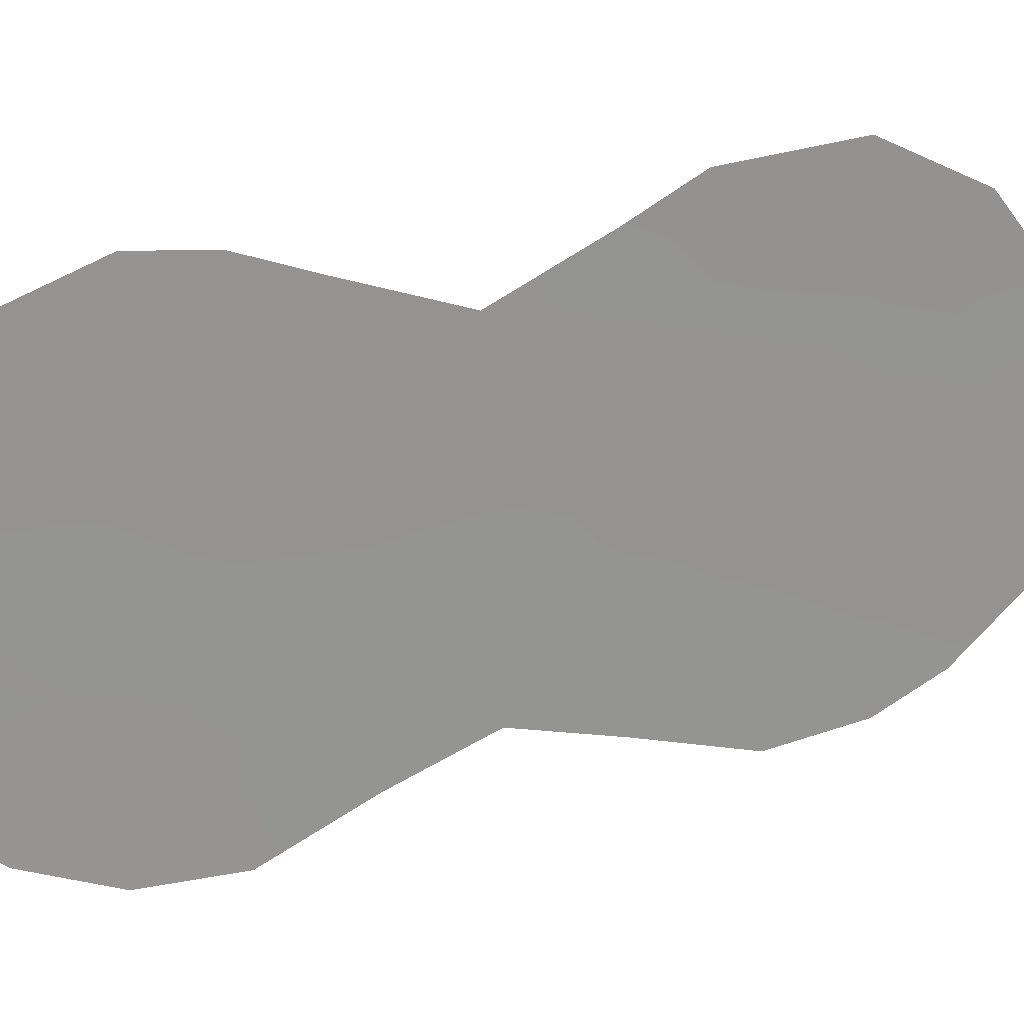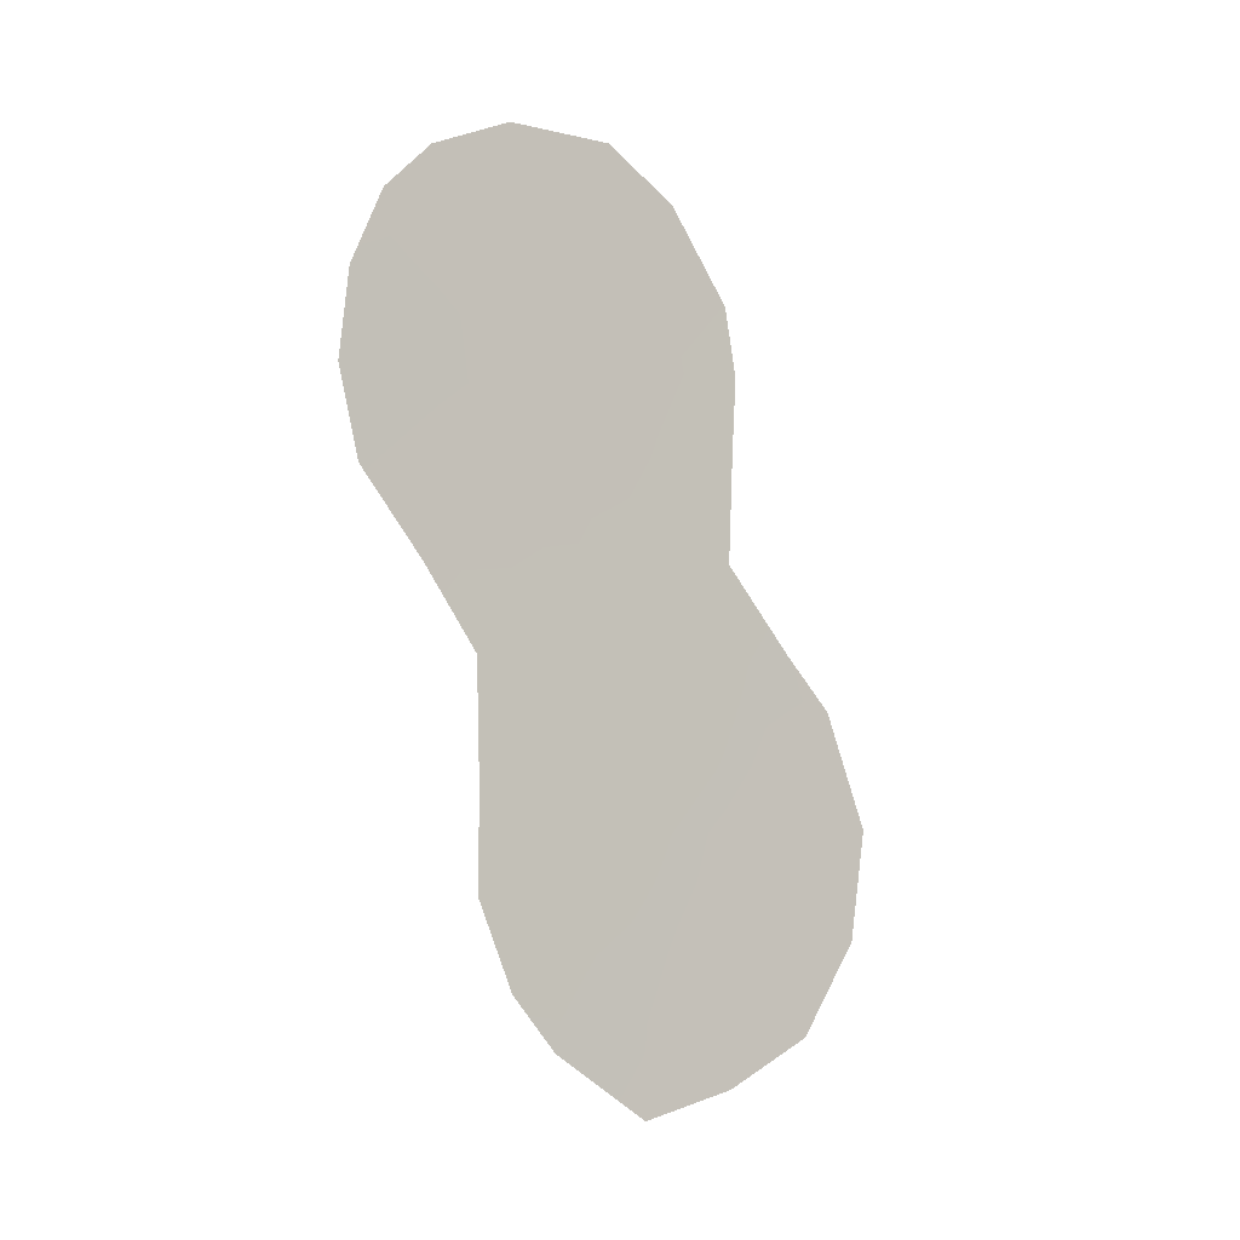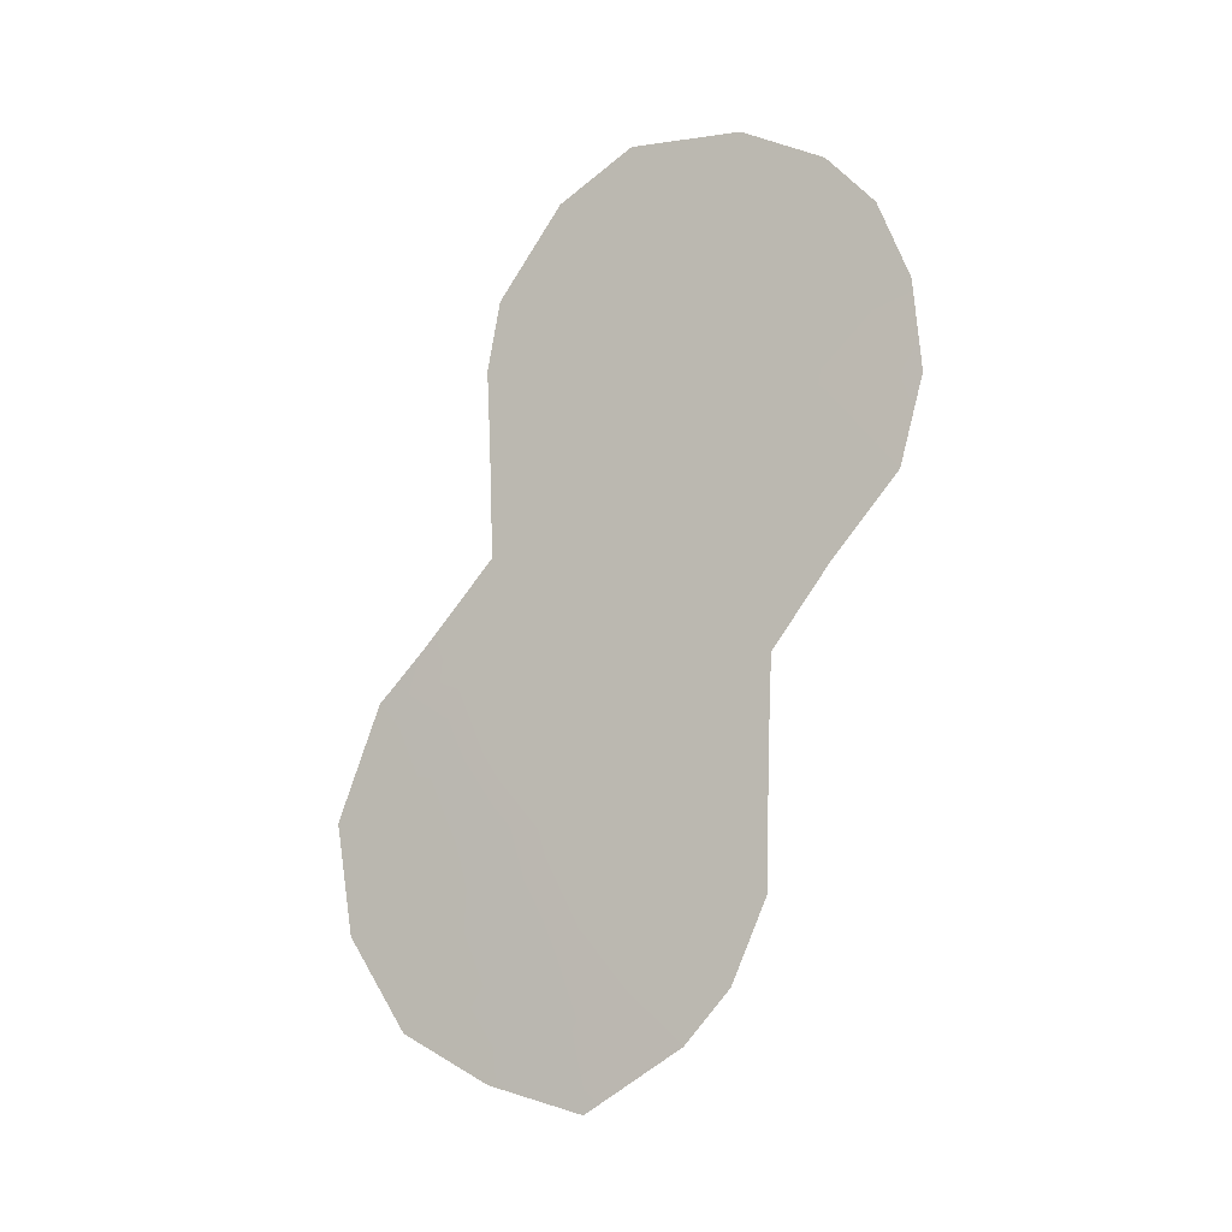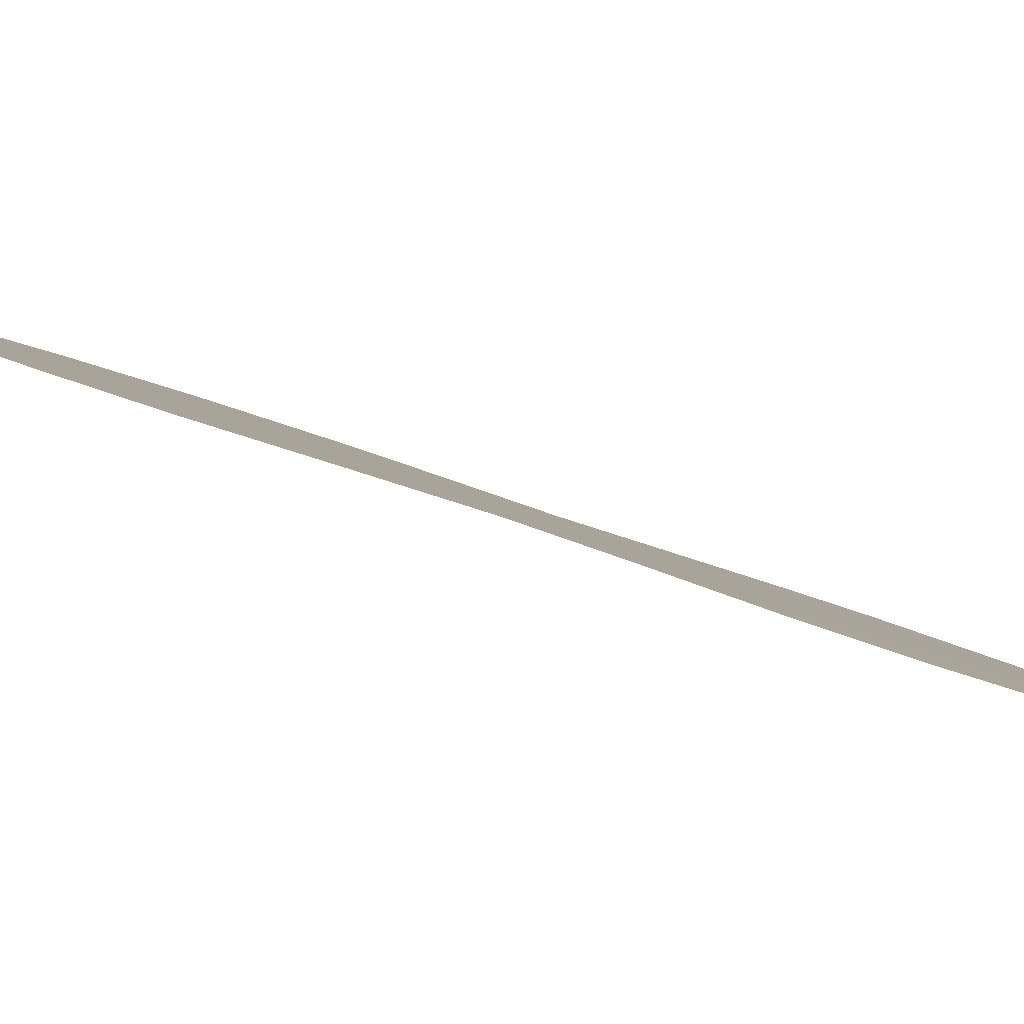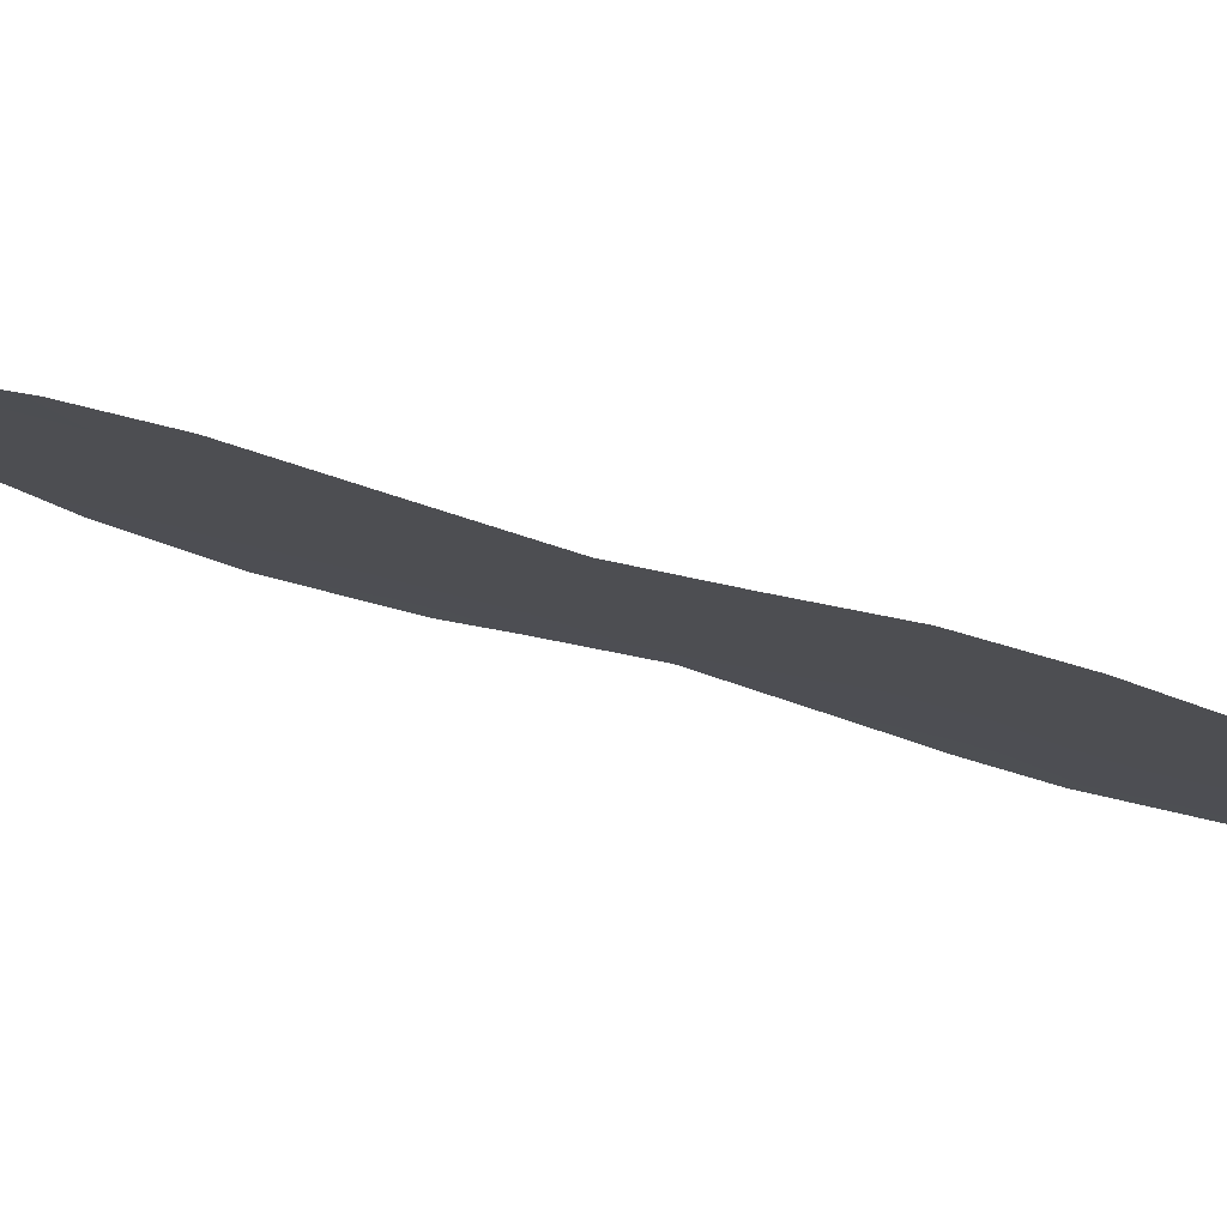
<metadata>
{"format":"obj","ext":"obj","renderer":"f3d","projection":"perspective","resolution":1024,"background":"white","views":[{"elev":-16.4,"azim":-118.9,"up":"+Z"},{"elev":-8.5,"azim":-162.9,"up":"+Y"},{"elev":-9.1,"azim":81.5,"up":"+Y"},{"elev":-49.9,"azim":68.2,"up":"+Z"},{"elev":-61.4,"azim":70.6,"up":"+Z"}]}
</metadata>
<code>
v 67.01 30.2 65.63
v 68.83 27.06 63.16
v 69.3 29.26 62.46
v 65.53 20.21 67.79
v 68.47 21.72 63.72
v 68.68 20.09 63.43
v 65.54 24.66 67.76
v 64.56 18.83 69.13
v 64.34 21.14 69.42
v 67.73 15.41 64.77
v 67.26 33.64 65.23
v 68.19 34.59 63.9
v 69.59 34.49 61.94
v 69.97 19.56 61.63
v 66.44 26.39 66.49
v 69.98 21.94 61.6
v 66.46 31.76 66.37
v 71.24 32.6 59.66
v 70.63 33.66 60.5
v 70.01 24.07 61.53
v 68.96 16.72 63.05
v 66.37 28.77 66.55
v 70.72 25.71 60.52
v 71.52 27.35 59.37
v 65.34 16.9 68.07
v 71.65 30.99 59.11
v 71.77 29.14 58.97
v 68.07 29.94 64.17
v 69.73 32.72 61.78
v 69.36 21.8 62.46
v 67.67 18.84 64.84
v 70.1 27.34 61.36
v 70.69 29.13 60.5
v 67.28 28.34 65.29
v 67.66 26.64 64.79
v 68.77 18.38 63.31
v 68.85 23.46 63.16
v 66.78 22.57 66.07
v 70.58 32.16 60.6
v 67.8 22.97 64.64
v 68.92 31.39 62.95
v 68.56 33.17 63.42
v 67.74 17.16 64.75
v 66.31 30.31 66.6
v 68.23 28.33 63.97
v 64.91 23.56 68.63
v 69.53 17.82 62.25
v 67.13 24.58 65.56
v 66.63 17.66 66.29
v 65.73 18.46 67.52
v 66.49 15.93 66.48
v 67.7 31.74 64.65
v 70.09 30.94 61.3
v 71.05 30.81 59.96
v 65.67 22.17 67.6
v 66.62 19.42 66.3
v 66.09 24.05 67.01
v 68.25 25.02 63.98
v 66.42 21.01 66.57
v 69.44 25.42 62.31
v 67.54 20.82 65.02
f 6 30 14
f 60 2 32
f 59 4 55
f 35 45 2
f 36 14 47
f 29 13 19
f 40 61 38
f 28 41 3
f 26 54 18
f 43 31 36
f 28 45 34
f 51 43 10
f 11 42 52
f 12 42 11
f 55 9 46
f 42 12 13
f 33 32 3
f 34 1 28
f 15 22 34
f 34 35 15
f 53 3 41
f 16 14 30
f 17 52 1
f 52 17 11
f 2 3 32
f 59 55 38
f 19 39 29
f 18 39 19
f 58 37 40
f 37 5 40
f 5 37 30
f 6 31 61
f 42 41 52
f 29 42 13
f 43 21 10
f 34 22 1
f 44 17 1
f 60 23 20
f 52 28 1
f 46 7 57
f 4 8 9
f 14 36 6
f 47 21 36
f 37 20 30
f 16 30 20
f 35 34 45
f 45 3 2
f 23 32 24
f 39 53 29
f 53 41 29
f 58 40 48
f 40 38 48
f 46 57 55
f 57 38 55
f 25 49 51
f 49 25 50
f 40 5 61
f 50 25 8
f 41 42 29
f 45 28 3
f 28 52 41
f 3 53 33
f 18 54 39
f 21 43 36
f 44 1 22
f 50 56 49
f 33 27 24
f 27 54 26
f 49 56 31
f 54 33 53
f 32 23 60
f 24 32 33
f 48 57 15
f 56 61 31
f 54 53 39
f 56 4 59
f 36 31 6
f 38 57 48
f 60 58 2
f 4 56 50
f 57 7 15
f 54 27 33
f 37 60 20
f 58 35 2
f 59 38 61
f 56 59 61
f 8 4 50
f 58 48 35
f 49 43 51
f 35 48 15
f 43 49 31
f 58 60 37
f 6 5 30
f 6 61 5
f 4 9 55

</code>
